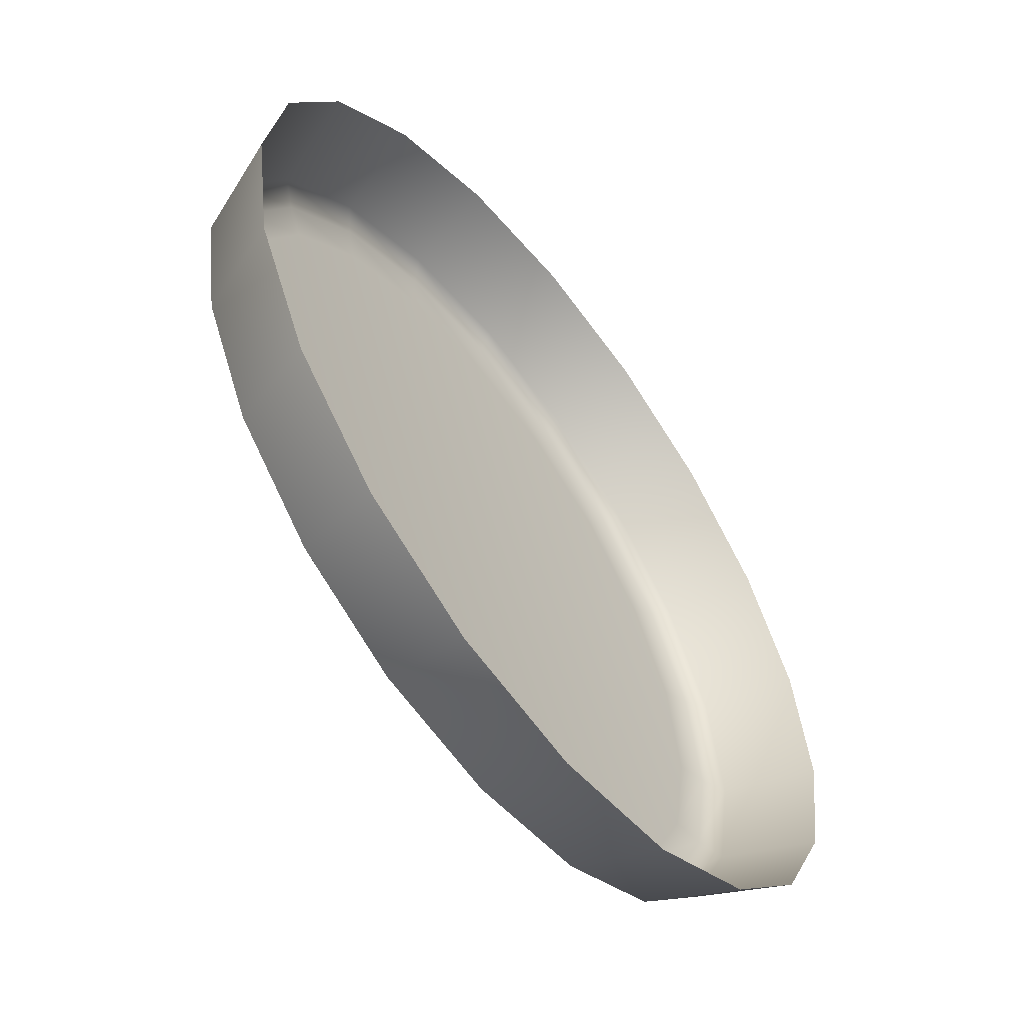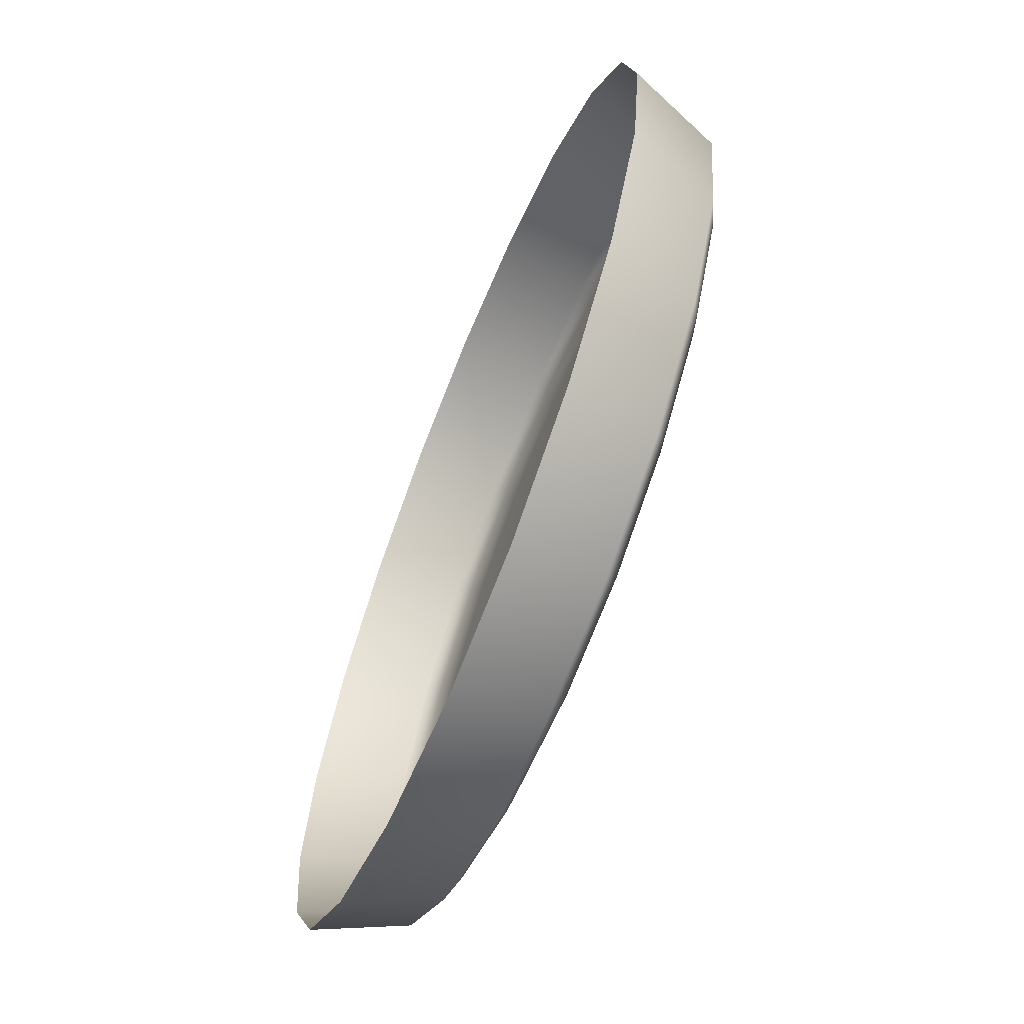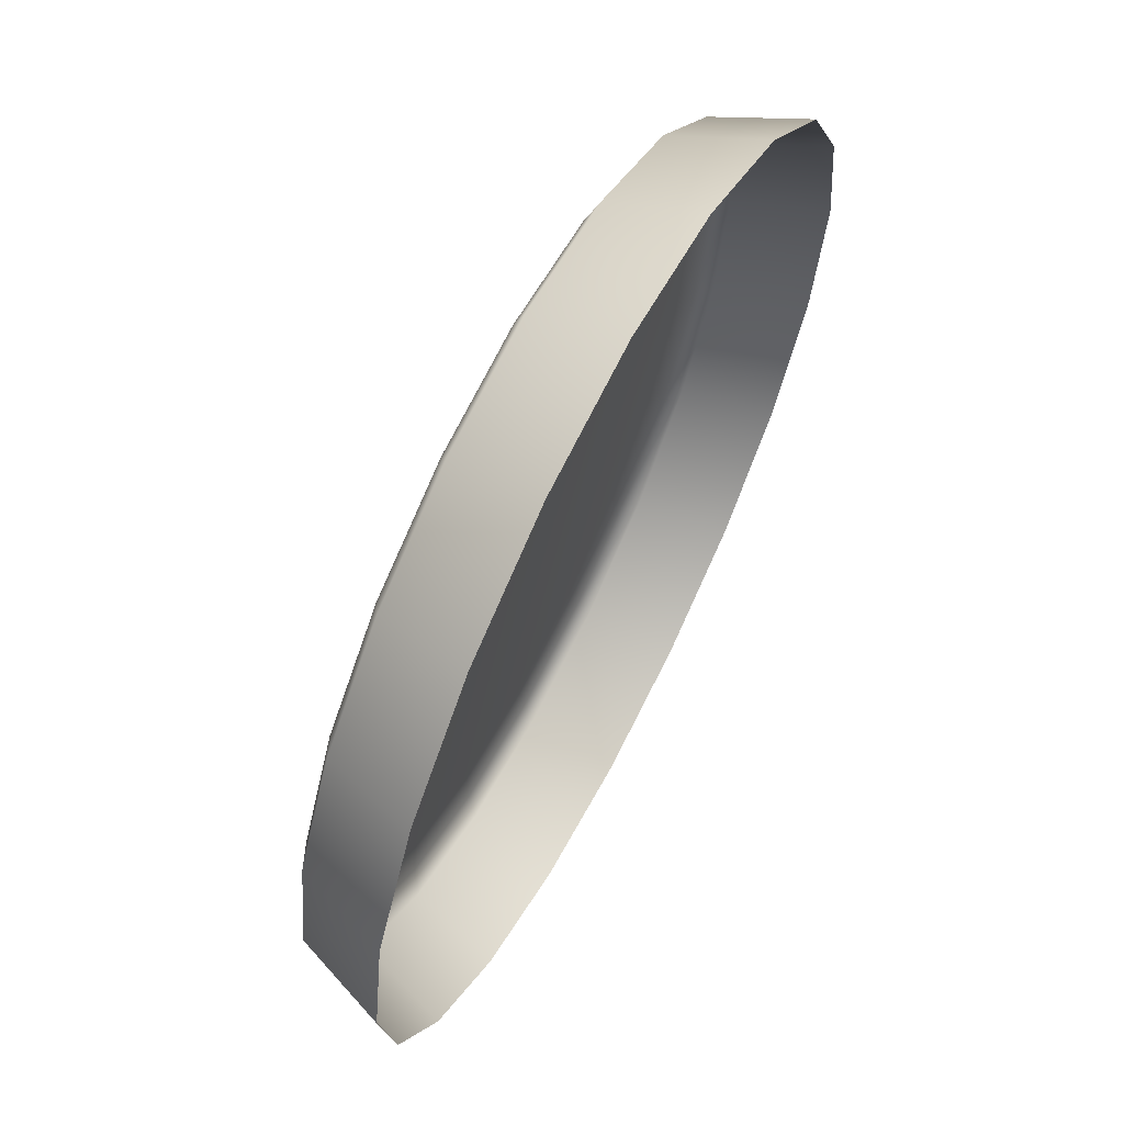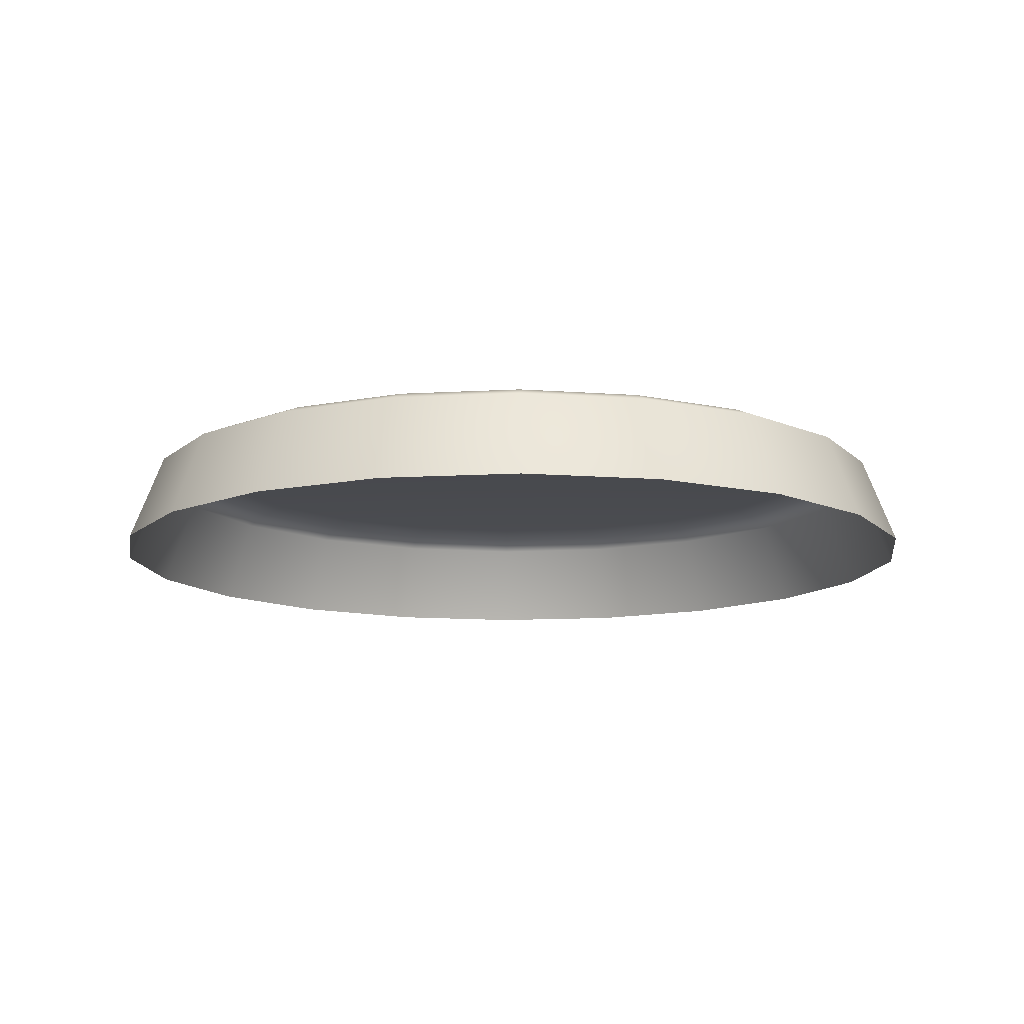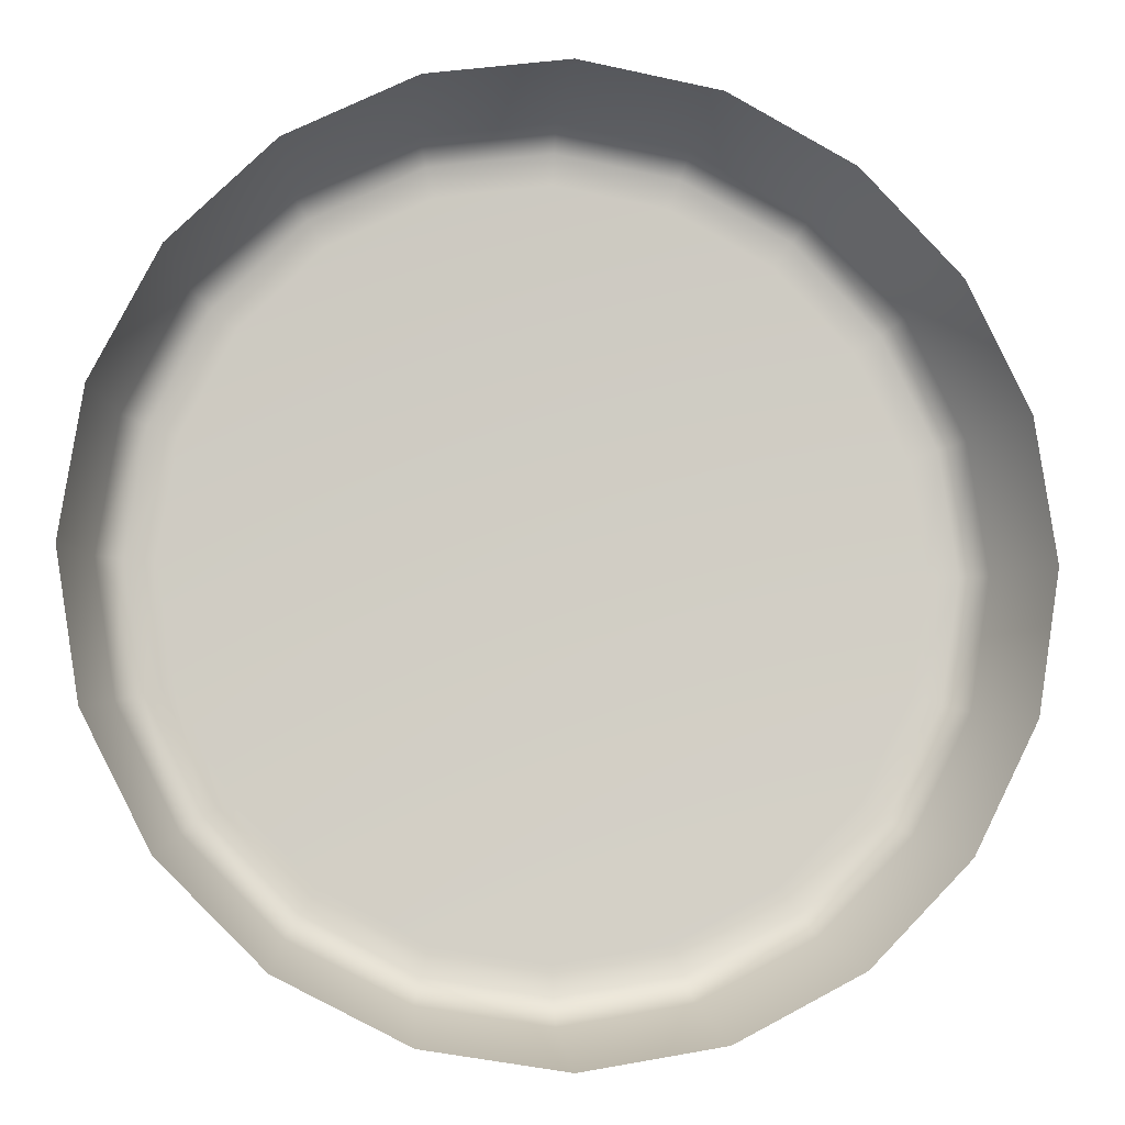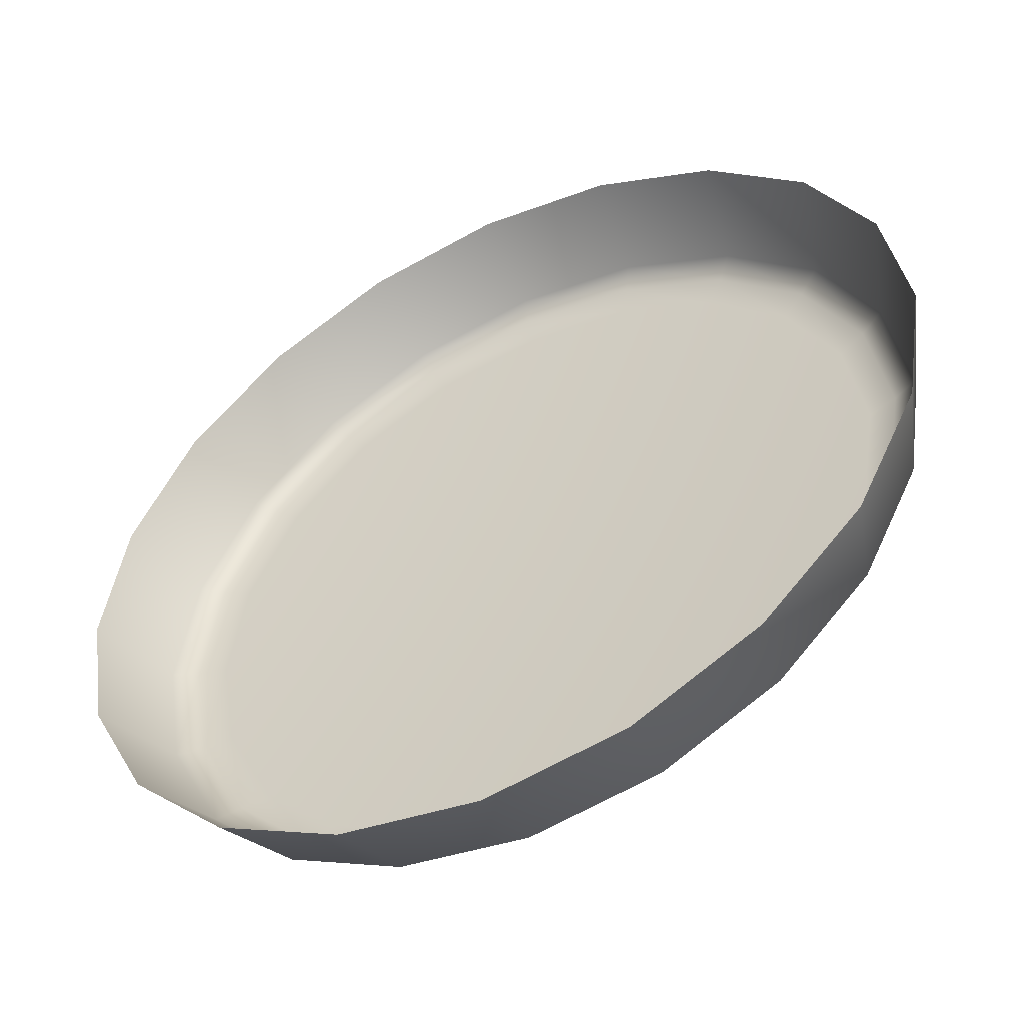
<metadata>
{"format":"obj","ext":"obj","renderer":"f3d","projection":"perspective","resolution":1024,"background":"white","views":[{"elev":-58.1,"azim":-52.6,"up":"+Z"},{"elev":-67.2,"azim":67.9,"up":"+Z"},{"elev":64.7,"azim":-62.7,"up":"+Z"},{"elev":-12.0,"azim":-163.1,"up":"+Y"},{"elev":-6.9,"azim":-10.9,"up":"+Z"},{"elev":-51.3,"azim":27.2,"up":"+Z"}]}
</metadata>
<code>
g button_button
v -0.1479 0.07379 -0.04784
v -0 0.07722 0.001194
v -0.1555 0.07372 0.0002099
v -0.1479 0.07365 0.04826
v -0.1678 0.07067 0.000118
v -0.1596 0.07059 0.05198
v -0.1791 0.06589 0.000199
v -0.1258 0.07359 0.09161
v -0 0.07722 0.001194
v -0.1703 0.06581 0.05553
v -0.194 0.02699 0.0001449
v -0.1845 0.02691 0.06008
v -0.1358 0.07053 0.09876
v -0.1449 0.06574 0.1054
v -0.1569 0.02683 0.1142
v -0.0914 0.07355 0.126
v -0.1052 0.06568 0.1451
v -0.114 0.02677 0.1571
v -0.09864 0.07048 0.1359
v -0.05533 0.06565 0.1705
v -0.05994 0.02673 0.1846
v -0.04805 0.07352 0.1481
v -0.05186 0.07044 0.1597
v -0 0.06564 0.1793
v -0 0.02672 0.1941
v -0 0.07351 0.1557
v -2.34e-09 0.07043 0.1679
v 0.05533 0.06565 0.1705
v 0.05994 0.02673 0.1846
v 0.04805 0.07352 0.1481
v 0.05186 0.07044 0.1597
v 0.1052 0.06568 0.1451
v 0.114 0.02677 0.1571
v 0.0914 0.07355 0.126
v 0.09864 0.07048 0.1359
v 0.1258 0.07359 0.09161
v 0.1479 0.07365 0.04826
v 0.1358 0.07053 0.09876
v 0.1449 0.06574 0.1054
v 0.1569 0.02683 0.1142
v 0.1596 0.07059 0.05198
v 0.1703 0.06581 0.05553
v 0.1845 0.02691 0.06008
v 0.1791 0.06589 0.000199
v 0.194 0.02699 0.0001449
v 0.1678 0.07067 0.000118
v 0.1555 0.07372 0.0002099
v -0 0.07722 0.001194
v 0.1479 0.07379 -0.04784
v -0.1845 0.02707 -0.05979
v -0.1791 0.06589 0.000199
v -0.194 0.02699 0.0001449
v -0.1703 0.06596 -0.05513
v -0.1569 0.02715 -0.1139
v -0.1678 0.07067 0.000118
v -0.1449 0.06603 -0.105
v -0.114 0.02721 -0.1568
v -0.1596 0.07074 -0.05174
v -0.1555 0.07372 0.0002099
v -0.1479 0.07379 -0.04784
v -0.1052 0.06609 -0.1447
v -0.05994 0.02725 -0.1843
v -0.1358 0.0708 -0.09852
v -0.05533 0.06612 -0.1701
v -0 0.02726 -0.1938
v -0.1258 0.07385 -0.09119
v -0 0.07722 0.001194
v -0.09864 0.07085 -0.1356
v -0 0.06613 -0.1789
v 0.05994 0.02725 -0.1843
v -0.0914 0.0739 -0.1256
v -0.05186 0.07089 -0.1595
v 0.05533 0.06612 -0.1701
v 0.114 0.02721 -0.1568
v -0.04805 0.07393 -0.1477
v -2.34e-09 0.0709 -0.1677
v 0.1052 0.06609 -0.1447
v 0.1569 0.02715 -0.1139
v -0 0.07394 -0.1553
v 0.05186 0.07089 -0.1595
v 0.1449 0.06603 -0.105
v 0.1845 0.02707 -0.05979
v 0.04805 0.07393 -0.1477
v 0.09864 0.07085 -0.1356
v 0.1703 0.06596 -0.05513
v 0.194 0.02699 0.0001449
v 0.1791 0.06589 0.000199
v 0.0914 0.0739 -0.1256
v 0.1358 0.0708 -0.09852
v 0.1596 0.07074 -0.05174
v 0.1678 0.07067 0.000118
v 0.1258 0.07385 -0.09119
v 0.1479 0.07379 -0.04784
v 0.1555 0.07372 0.0002099
g button_button_0
f 3 2 1
f 4 2 3
f 4 3 5
f 6 4 5
f 6 5 7
f 8 4 6
f 8 9 4
f 10 6 7
f 10 7 11
f 12 10 11
f 13 8 6
f 13 6 10
f 14 10 12
f 14 13 10
f 15 14 12
f 16 8 13
f 16 9 8
f 17 14 15
f 18 17 15
f 19 13 14
f 19 16 13
f 17 19 14
f 20 17 18
f 21 20 18
f 22 16 19
f 22 9 16
f 23 19 17
f 23 22 19
f 20 23 17
f 24 20 21
f 25 24 21
f 26 22 23
f 26 9 22
f 27 23 20
f 27 26 23
f 24 27 20
f 28 24 25
f 29 28 25
f 30 26 27
f 30 9 26
f 31 27 24
f 31 30 27
f 28 31 24
f 32 28 29
f 33 32 29
f 34 9 30
f 34 30 31
f 35 31 28
f 35 34 31
f 32 35 28
f 36 9 34
f 36 34 35
f 37 9 36
f 38 36 35
f 38 35 32
f 37 36 38
f 39 32 33
f 39 38 32
f 40 39 33
f 41 37 38
f 41 38 39
f 42 39 40
f 42 41 39
f 43 42 40
f 44 42 43
f 45 44 43
f 44 46 42
f 46 41 42
f 46 47 41
f 47 37 41
f 47 48 37
f 49 48 47
f 52 51 50
f 51 53 50
f 50 53 54
f 51 55 53
f 53 56 54
f 54 56 57
f 55 58 53
f 53 58 56
f 55 59 58
f 59 60 58
f 56 61 57
f 57 61 62
f 58 63 56
f 58 60 63
f 56 63 61
f 61 64 62
f 62 64 65
f 60 66 63
f 60 67 66
f 63 68 61
f 63 66 68
f 61 68 64
f 64 69 65
f 65 69 70
f 66 71 68
f 66 67 71
f 68 72 64
f 68 71 72
f 64 72 69
f 69 73 70
f 70 73 74
f 71 75 72
f 71 67 75
f 72 76 69
f 72 75 76
f 69 76 73
f 73 77 74
f 74 77 78
f 75 79 76
f 75 67 79
f 76 80 73
f 76 79 80
f 73 80 77
f 77 81 78
f 78 81 82
f 79 83 80
f 79 67 83
f 80 84 77
f 80 83 84
f 77 84 81
f 81 85 82
f 82 85 86
f 85 87 86
f 83 67 88
f 83 88 84
f 84 89 81
f 81 89 85
f 84 88 89
f 85 90 87
f 89 90 85
f 90 91 87
f 88 67 92
f 88 92 89
f 89 92 90
f 92 67 93
f 92 93 90
f 90 93 91
f 93 94 91

</code>
